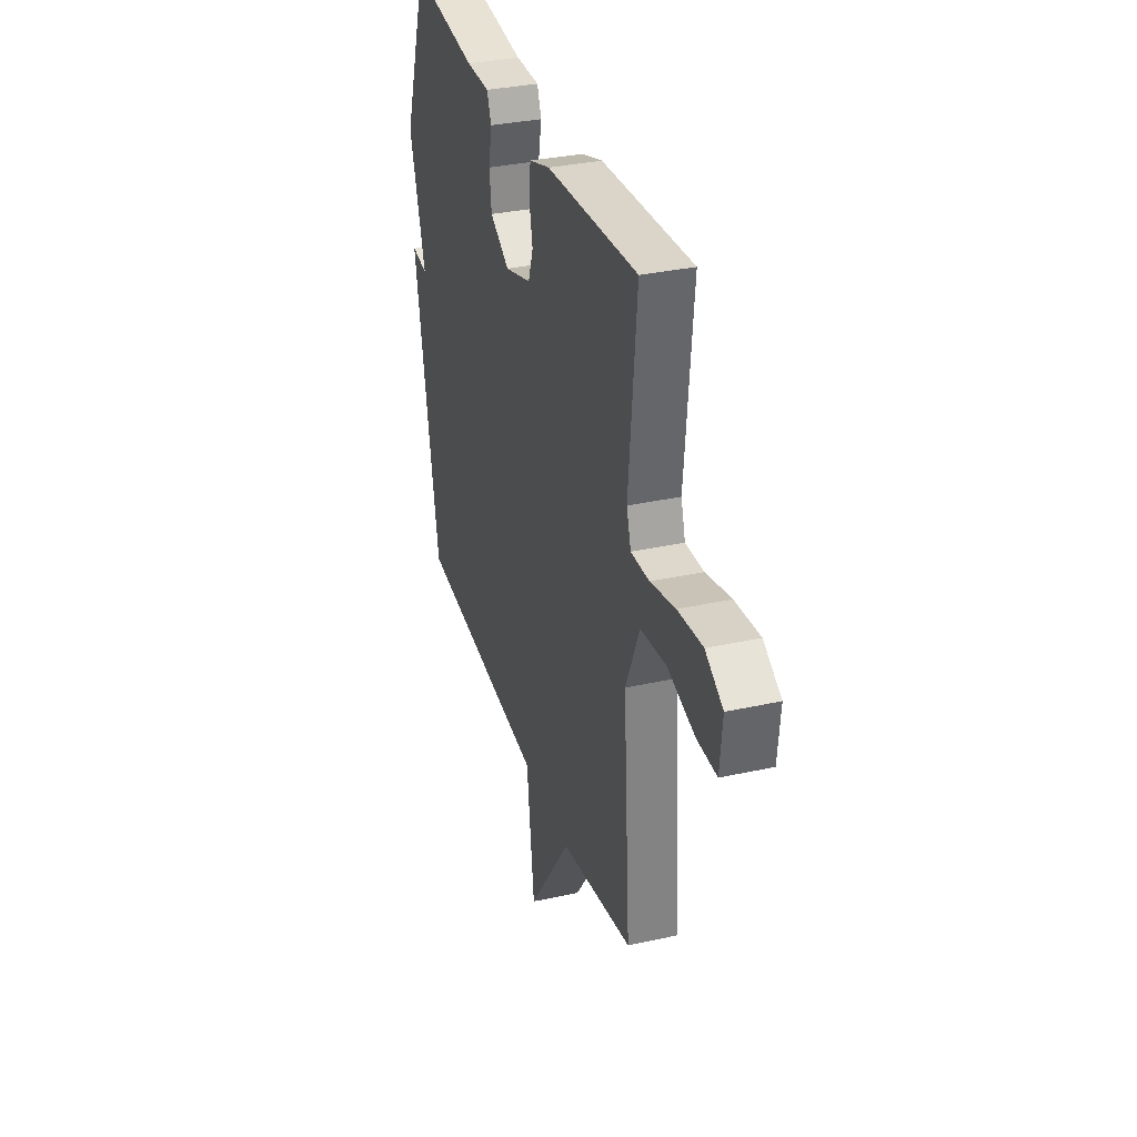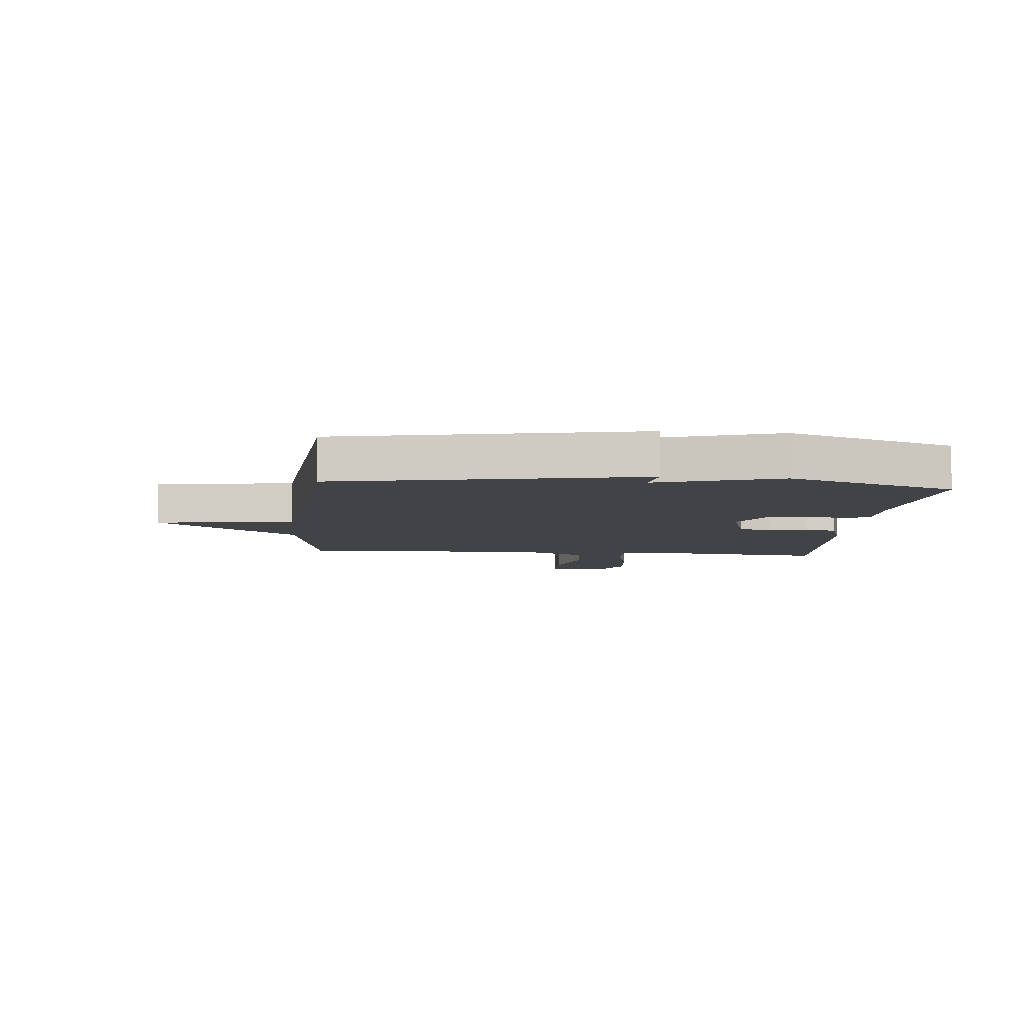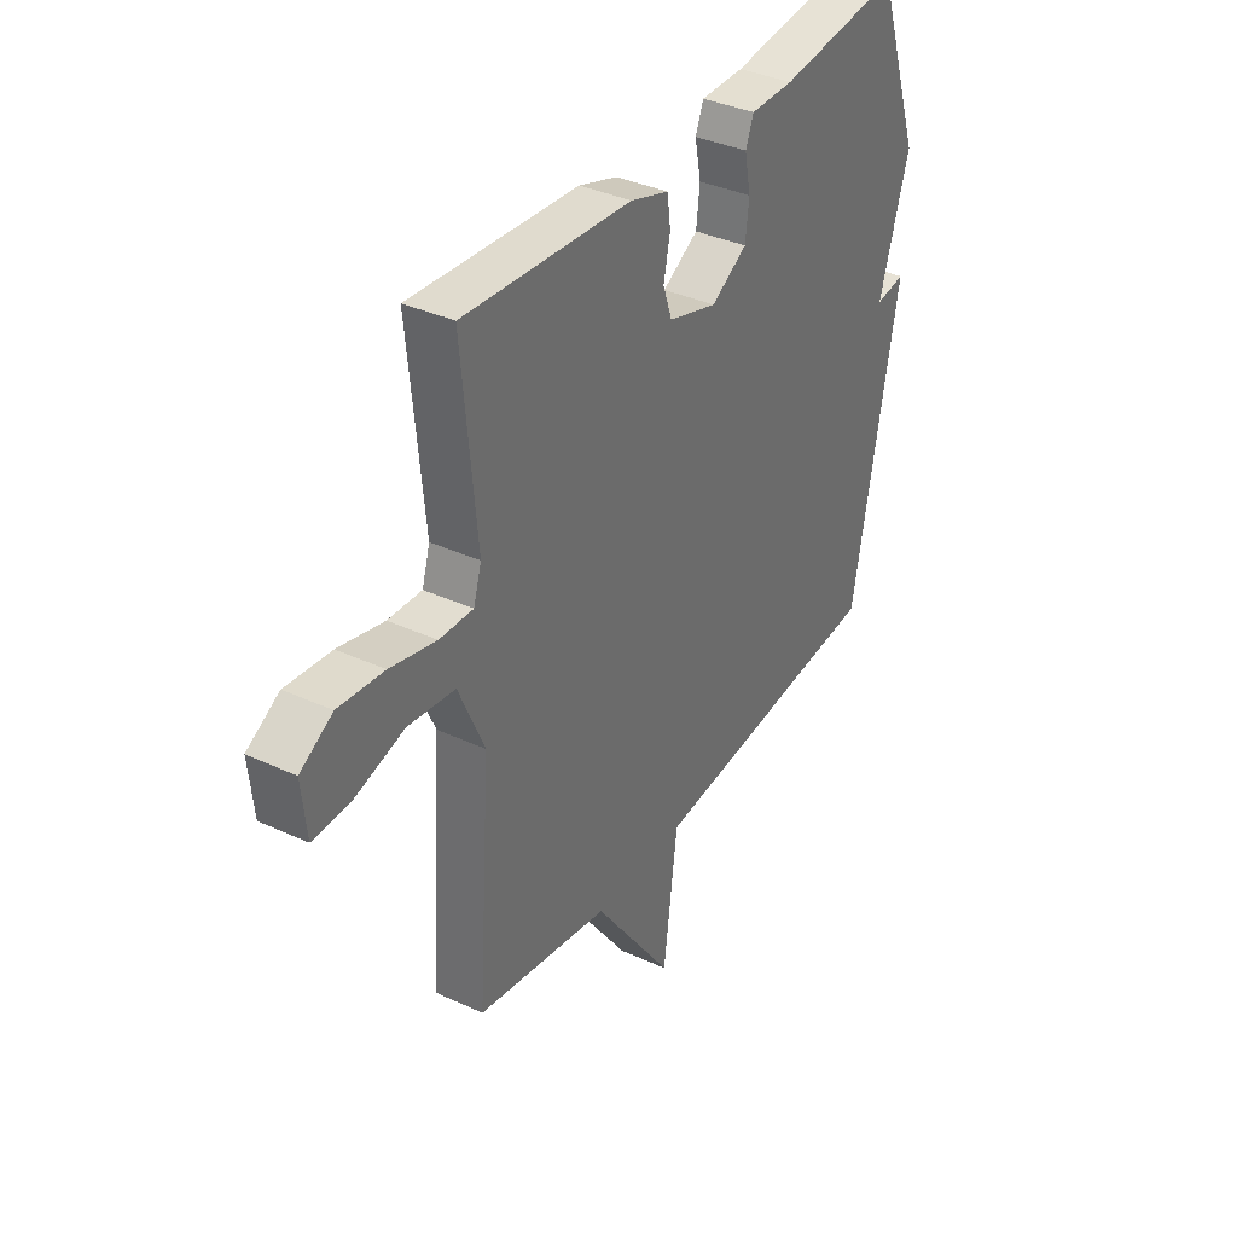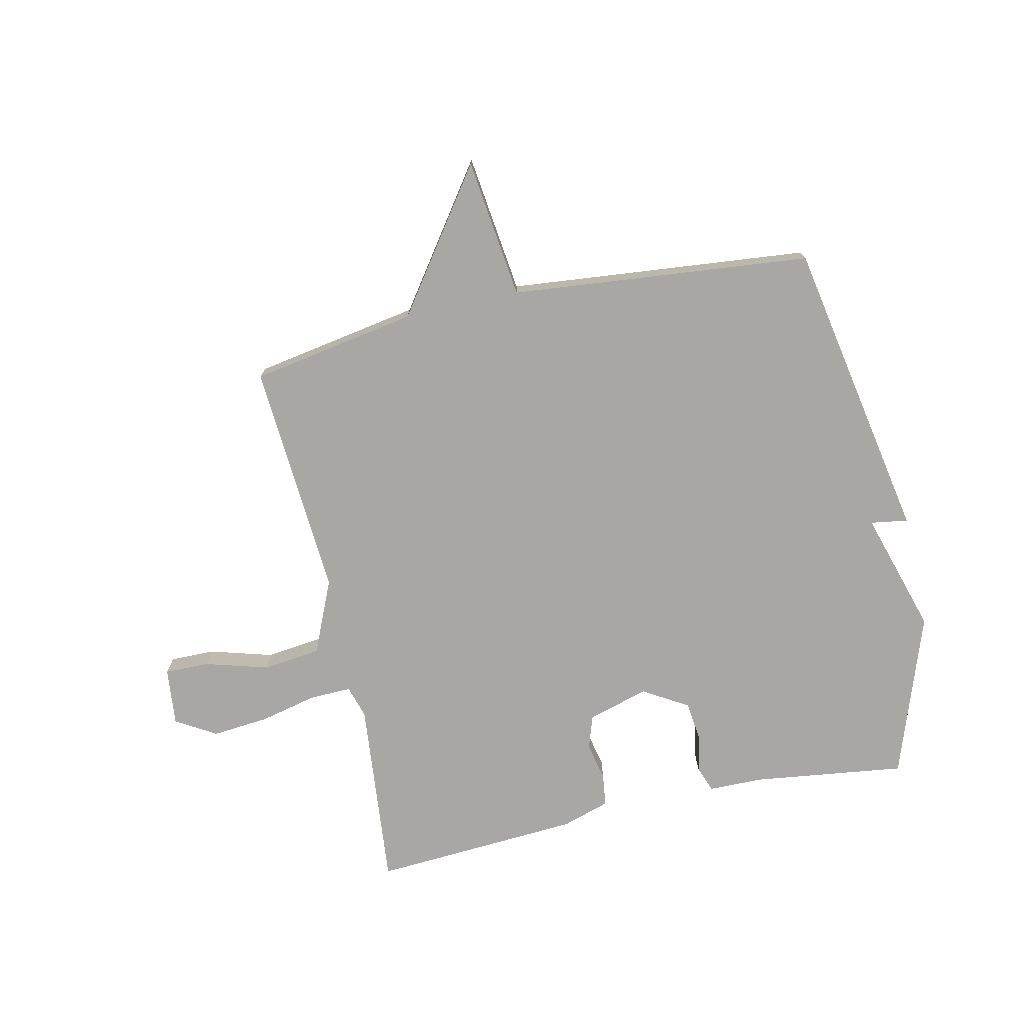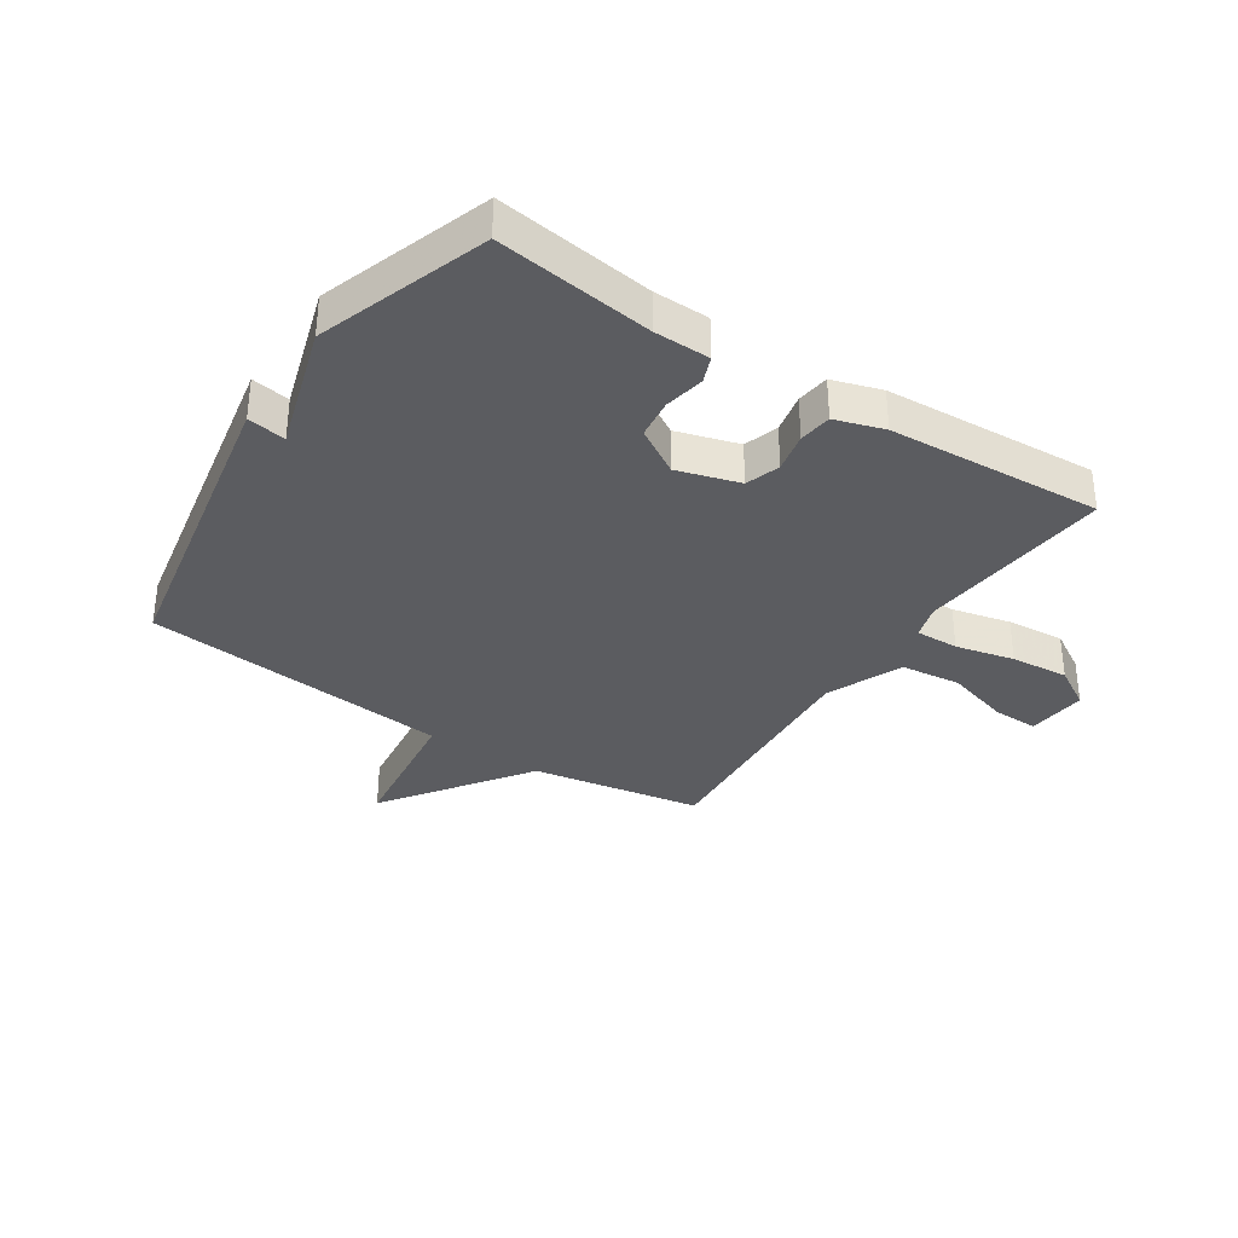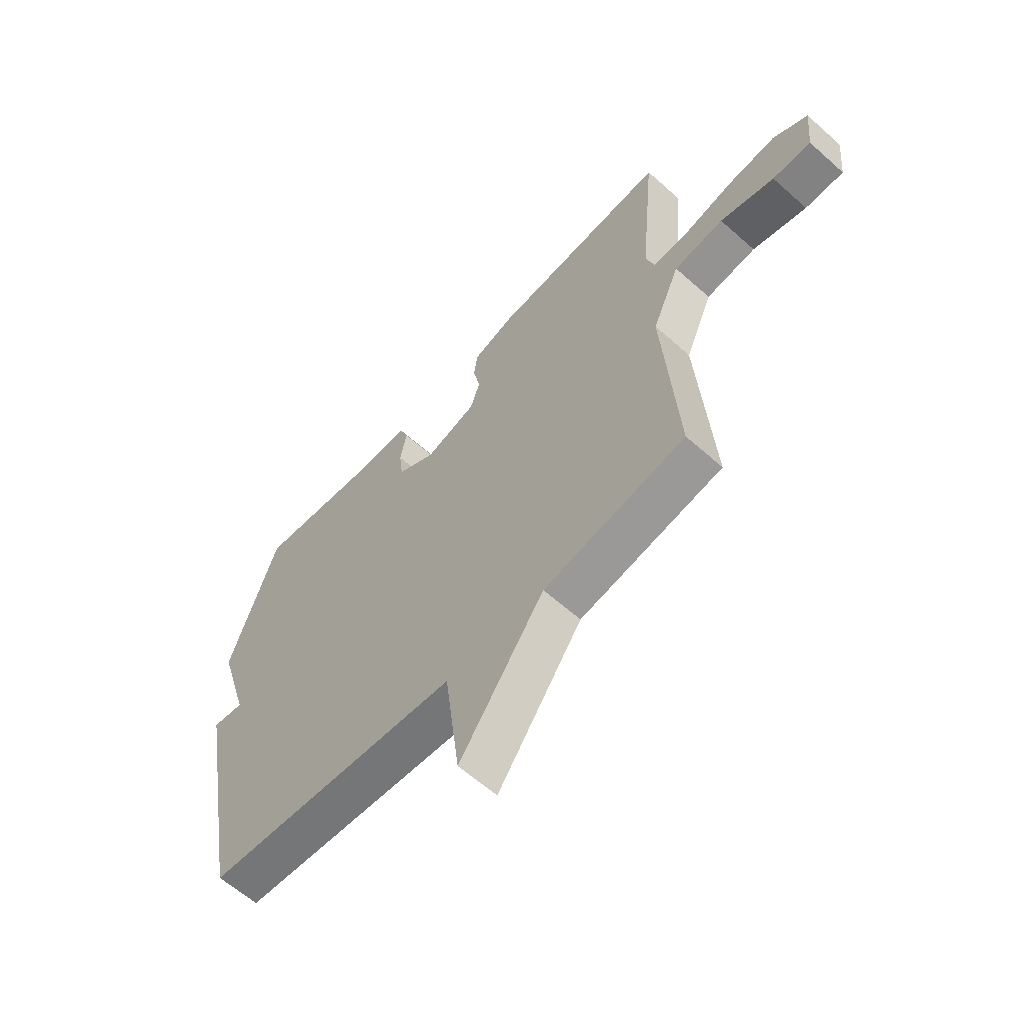
<metadata>
{"format":"obj","ext":"obj","renderer":"f3d","projection":"perspective","resolution":1024,"background":"white","views":[{"elev":33.0,"azim":73.0,"up":"+Z"},{"elev":-7.3,"azim":-95.0,"up":"+Y"},{"elev":36.4,"azim":121.1,"up":"+Z"},{"elev":-74.5,"azim":-167.6,"up":"+Y"},{"elev":-34.6,"azim":-33.4,"up":"+Y"},{"elev":-61.3,"azim":47.8,"up":"+Z"}]}
</metadata>
<code>
v 0.5 0.07 0.5
v 0.469 0.07 0.174
v 0.486 0.07 0.118
v 0.558 0.07 0.12
v 0.656 0.07 0.143
v 0.753 0.07 0.152
v 0.822 0.07 0.111
v 0.812 0.07 0.011
v 0.735 0.07 0.012
v 0.627 0.07 0.043
v 0.527 0.07 0.031
v 0.472 0.07 -0.095
v 0.5 0.07 -0.5
v 0.215 0.07 -0.55
v 0.045 0.07 -0.79
v 0.015 0.07 -0.55
v -0.5 0.07 -0.5
v -0.597 0.07 0.018
v -0.533 0.07 0.008
v -0.597 0.07 0.218
v -0.5 0.07 0.5
v -0.238 0.07 0.466
v -0.145 0.07 0.465
v -0.128 0.07 0.421
v -0.141 0.07 0.354
v -0.133 0.07 0.288
v -0.056 0.07 0.242
v 0.048 0.07 0.273
v 0.067 0.07 0.33
v 0.053 0.07 0.396
v 0.06 0.07 0.451
v 0.142 0.07 0.477
v 0.5 0 0.5
v 0.469 0 0.174
v 0.486 0 0.118
v 0.558 0 0.12
v 0.656 0 0.143
v 0.753 0 0.152
v 0.822 0 0.111
v 0.812 0 0.011
v 0.735 0 0.012
v 0.627 0 0.043
v 0.527 0 0.031
v 0.472 0 -0.095
v 0.5 0 -0.5
v 0.215 0 -0.55
v 0.045 0 -0.79
v 0.015 0 -0.55
v -0.5 0 -0.5
v -0.597 0 0.018
v -0.533 0 0.008
v -0.597 0 0.218
v -0.5 0 0.5
v -0.238 0 0.466
v -0.145 0 0.465
v -0.128 0 0.421
v -0.141 0 0.354
v -0.133 0 0.288
v -0.056 0 0.242
v 0.048 0 0.273
v 0.067 0 0.33
v 0.053 0 0.396
v 0.06 0 0.451
v 0.142 0 0.477
f 32 1 2
f 31 32 2
f 30 31 2
f 29 30 2
f 28 29 2 3
f 27 28 3
f 22 23 24 25
f 22 25 26
f 21 22 26
f 20 21 26
f 19 20 26
f 16 17 18 19
f 16 19 26 27
f 16 27 3
f 15 16 3
f 14 15 3
f 8 9 10
f 7 8 10
f 6 7 10
f 5 6 10
f 4 5 10
f 4 10 11
f 3 4 11 12
f 12 13 14
f 3 12 14
f 34 33 64
f 34 64 63
f 34 63 62
f 34 62 61
f 35 34 61 60
f 35 60 59
f 57 56 55 54
f 58 57 54
f 58 54 53
f 58 53 52
f 58 52 51
f 51 50 49 48
f 59 58 51 48
f 35 59 48
f 35 48 47
f 35 47 46
f 42 41 40
f 42 40 39
f 42 39 38
f 42 38 37
f 42 37 36
f 43 42 36
f 44 43 36 35
f 46 45 44
f 46 44 35
f 1 33 34 2
f 2 34 35 3
f 3 35 36 4
f 4 36 37 5
f 5 37 38 6
f 6 38 39 7
f 7 39 40 8
f 8 40 41 9
f 9 41 42 10
f 10 42 43 11
f 11 43 44 12
f 12 44 45 13
f 13 45 46 14
f 14 46 47 15
f 15 47 48 16
f 16 48 49 17
f 17 49 50 18
f 18 50 51 19
f 19 51 52 20
f 20 52 53 21
f 21 53 54 22
f 22 54 55 23
f 23 55 56 24
f 24 56 57 25
f 25 57 58 26
f 26 58 59 27
f 27 59 60 28
f 28 60 61 29
f 29 61 62 30
f 30 62 63 31
f 31 63 64 32
f 32 64 33 1

</code>
